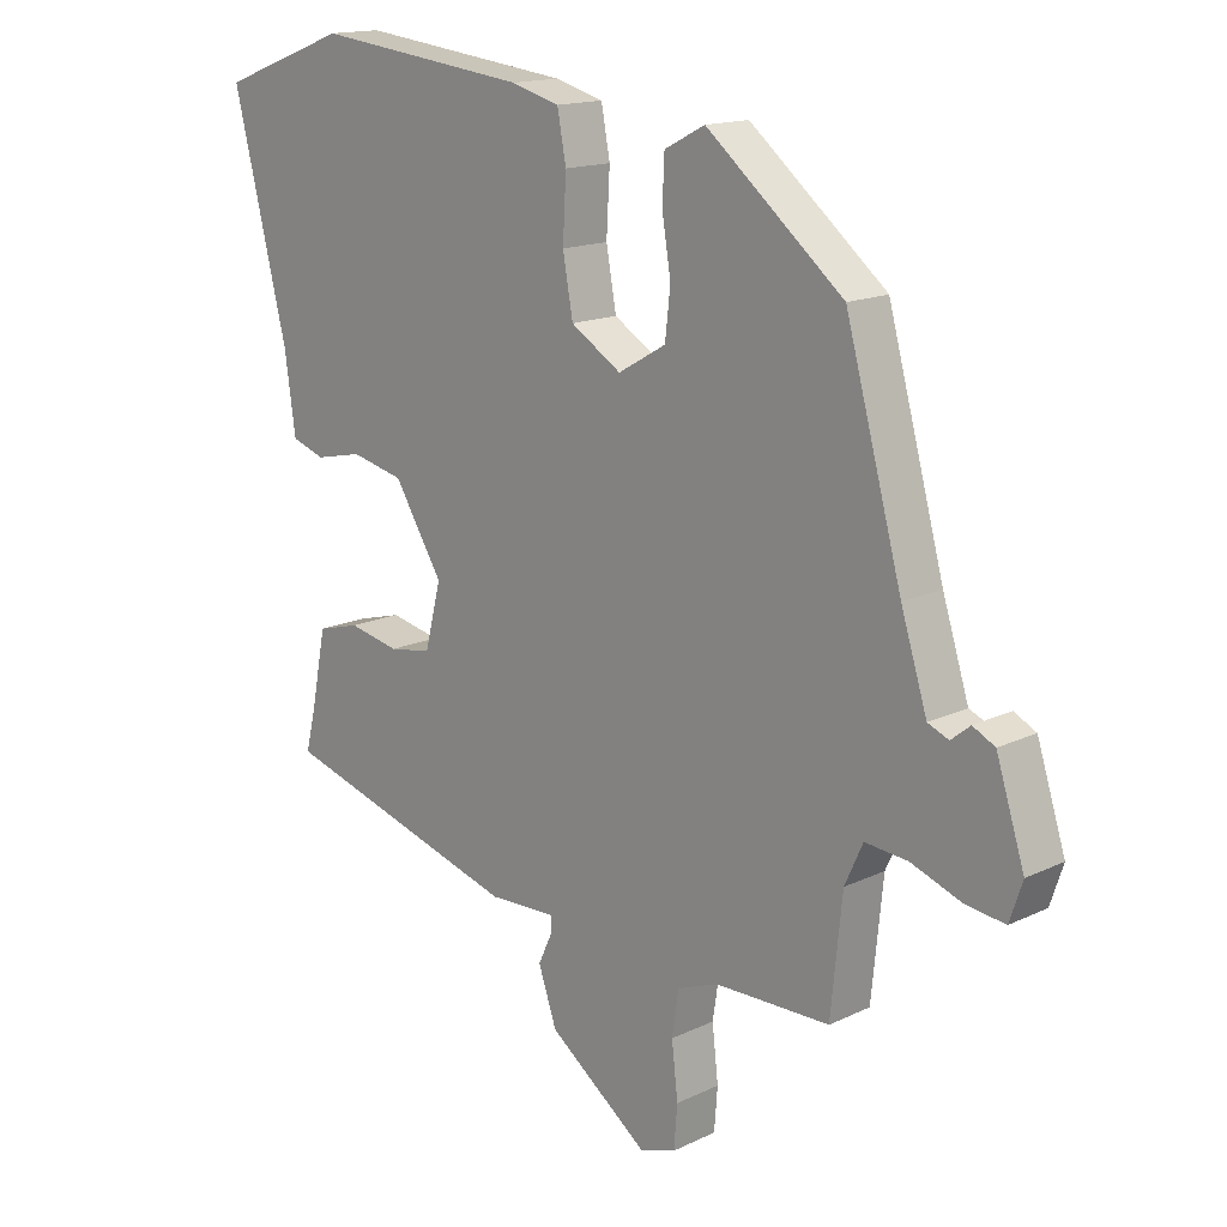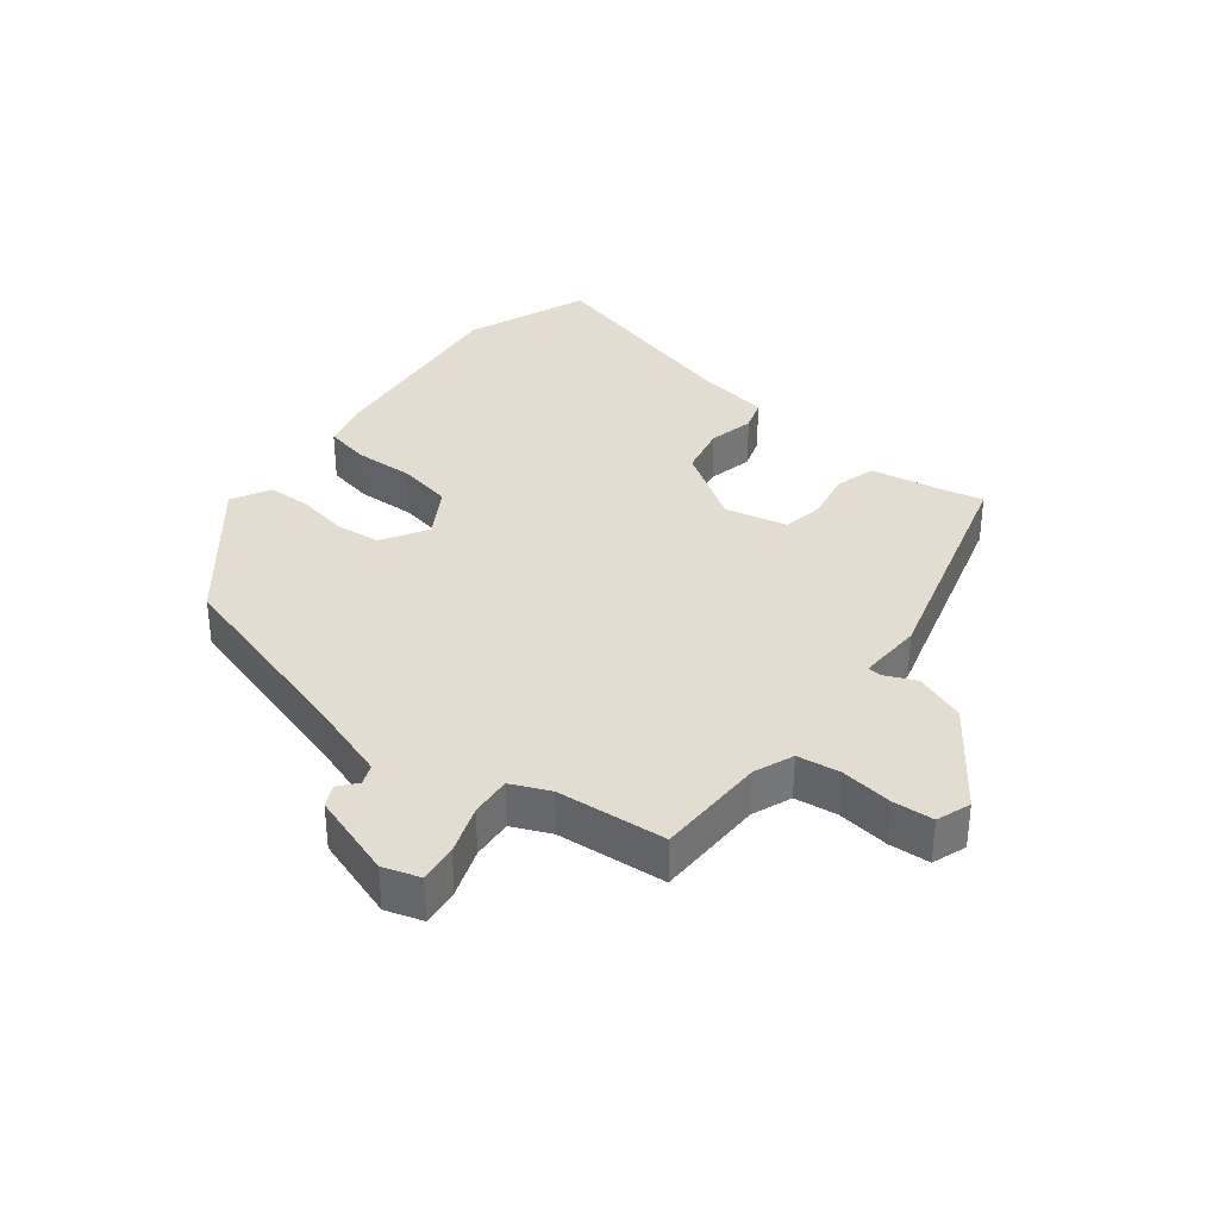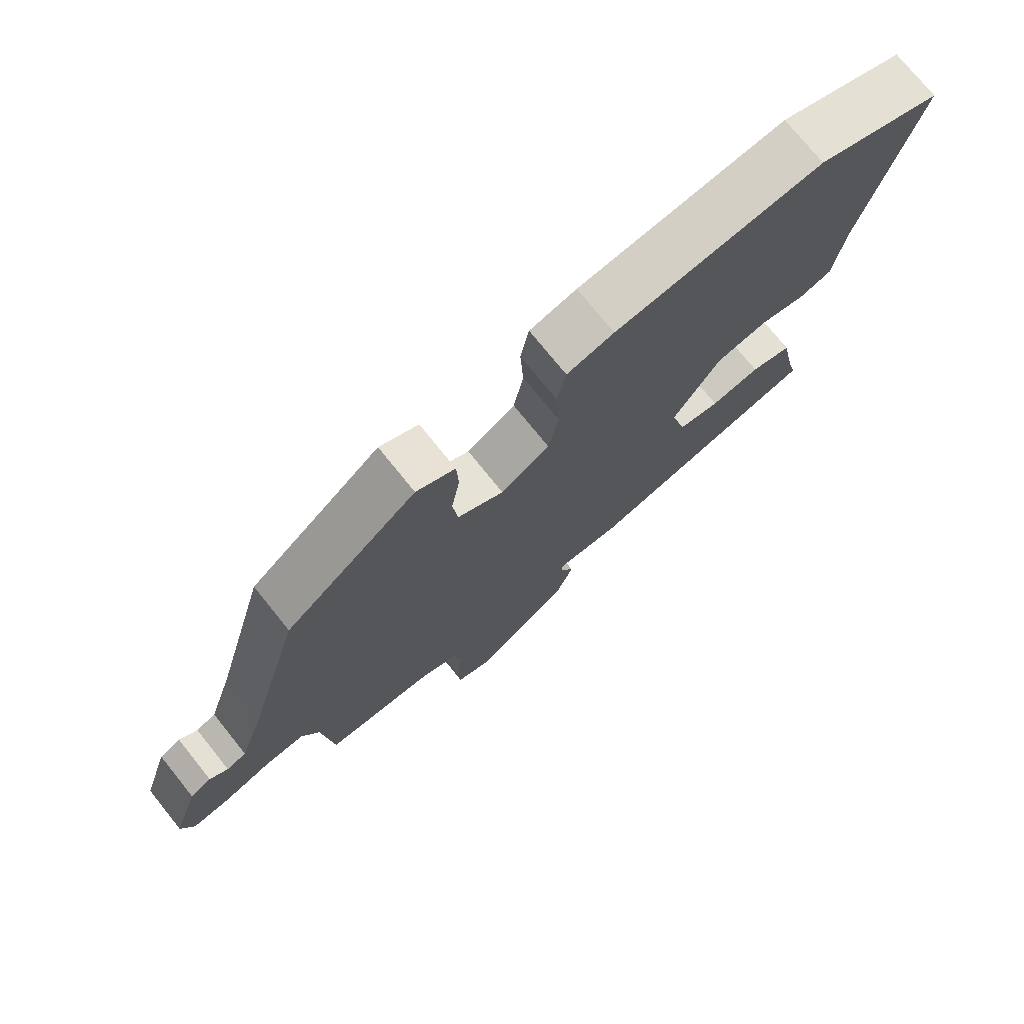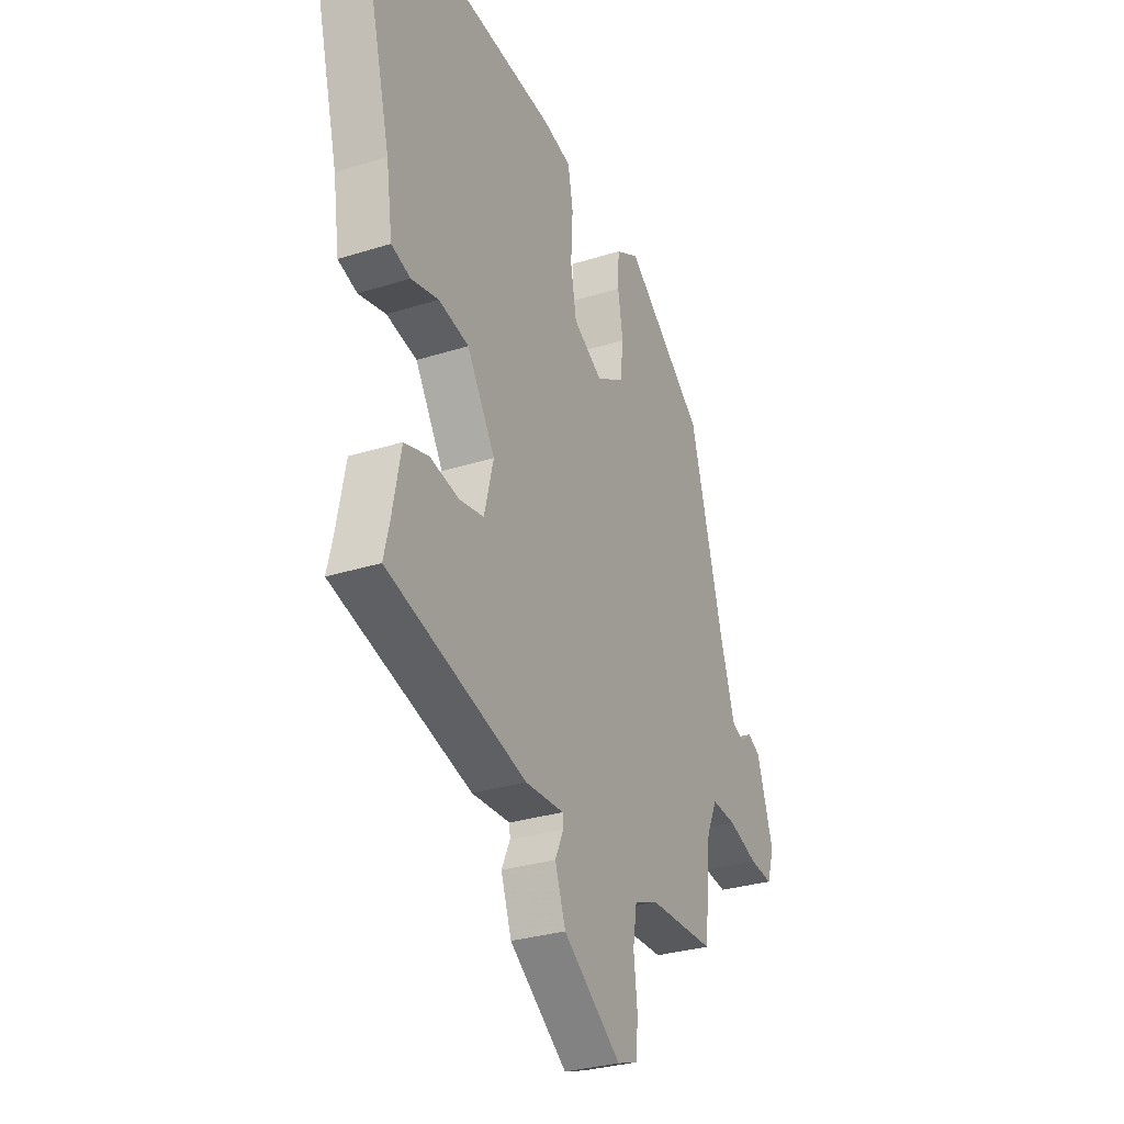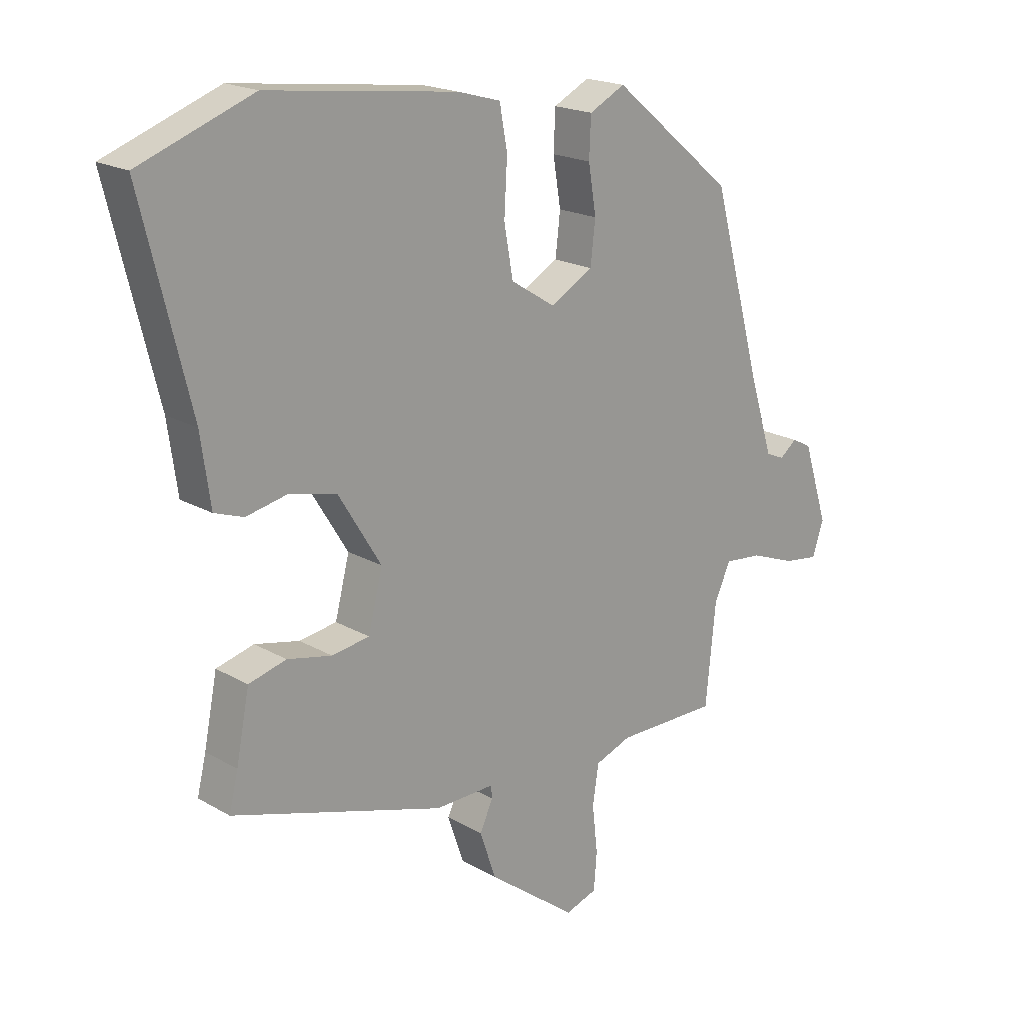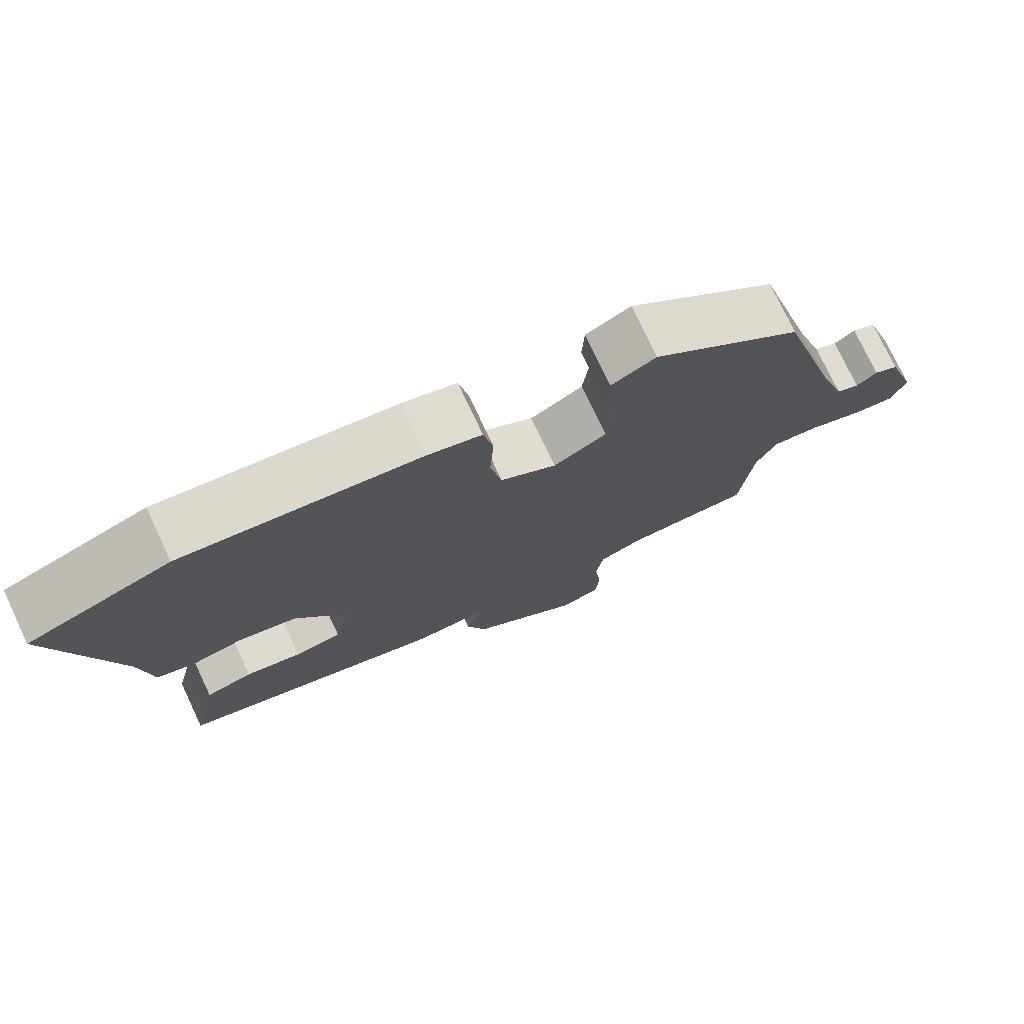
<metadata>
{"format":"obj","ext":"obj","renderer":"f3d","projection":"perspective","resolution":1024,"background":"white","views":[{"elev":15.4,"azim":44.8,"up":"+Z"},{"elev":35.1,"azim":129.0,"up":"+Y"},{"elev":74.7,"azim":141.2,"up":"+Z"},{"elev":-29.7,"azim":-64.9,"up":"+Z"},{"elev":19.2,"azim":-42.6,"up":"+Z"},{"elev":75.9,"azim":-25.2,"up":"+Z"}]}
</metadata>
<code>
v -0.467 0.07 -0.386
v -0.452 0.07 -0.324
v -0.43 0.07 -0.212
v -0.367 0.07 -0.195
v -0.292 0.07 -0.211
v -0.229 0.07 -0.201
v -0.205 0.07 -0.106
v -0.277 0.07 0.011
v -0.355 0.07 0.029
v -0.425 0.07 0.014
v -0.474 0.07 0.031
v -0.49 0.07 0.145
v -0.571 0.07 0.473
v -0.381 0.07 0.544
v -0.064 0.07 0.506
v 0.008 0.07 0.486
v 0.021 0.07 0.416
v 0.016 0.07 0.325
v 0.031 0.07 0.241
v 0.106 0.07 0.194
v 0.177 0.07 0.235
v 0.185 0.07 0.305
v 0.172 0.07 0.384
v 0.175 0.07 0.45
v 0.235 0.07 0.481
v 0.438 0.07 0.313
v 0.522 0.07 0.006
v 0.561 0.07 -0.118
v 0.592 0.07 -0.131
v 0.62 0.07 -0.108
v 0.653 0.07 -0.125
v 0.695 0.07 -0.257
v 0.676 0.07 -0.314
v 0.617 0.07 -0.306
v 0.542 0.07 -0.278
v 0.479 0.07 -0.272
v 0.452 0.07 -0.331
v 0.435 0.07 -0.499
v 0.265 0.07 -0.5
v 0.204 0.07 -0.523
v 0.194 0.07 -0.589
v 0.203 0.07 -0.669
v 0.198 0.07 -0.732
v 0.145 0.07 -0.75
v -0.004 0.07 -0.638
v -0.031 0.07 -0.559
v -0.009 0.07 -0.511
v -0.011 0.07 -0.49
v -0.11 0.07 -0.493
v -0.467 0 -0.386
v -0.452 0 -0.324
v -0.43 0 -0.212
v -0.367 0 -0.195
v -0.292 0 -0.211
v -0.229 0 -0.201
v -0.205 0 -0.106
v -0.277 0 0.011
v -0.355 0 0.029
v -0.425 0 0.014
v -0.474 0 0.031
v -0.49 0 0.145
v -0.571 0 0.473
v -0.381 0 0.544
v -0.064 0 0.506
v 0.008 0 0.486
v 0.021 0 0.416
v 0.016 0 0.325
v 0.031 0 0.241
v 0.106 0 0.194
v 0.177 0 0.235
v 0.185 0 0.305
v 0.172 0 0.384
v 0.175 0 0.45
v 0.235 0 0.481
v 0.438 0 0.313
v 0.522 0 0.006
v 0.561 0 -0.118
v 0.592 0 -0.131
v 0.62 0 -0.108
v 0.653 0 -0.125
v 0.695 0 -0.257
v 0.676 0 -0.314
v 0.617 0 -0.306
v 0.542 0 -0.278
v 0.479 0 -0.272
v 0.452 0 -0.331
v 0.435 0 -0.499
v 0.265 0 -0.5
v 0.204 0 -0.523
v 0.194 0 -0.589
v 0.203 0 -0.669
v 0.198 0 -0.732
v 0.145 0 -0.75
v -0.004 0 -0.638
v -0.031 0 -0.559
v -0.009 0 -0.511
v -0.011 0 -0.49
v -0.11 0 -0.493
f 48 49 1 2
f 44 45 46 47
f 44 47 48
f 41 42 43 44
f 40 41 44 48
f 39 40 48 2
f 37 38 39 2
f 32 33 34 35
f 32 35 36
f 29 30 31 32
f 28 29 32 36
f 27 28 36
f 22 23 24 25
f 21 22 25 26
f 20 21 26 27
f 15 16 17 18
f 15 18 19
f 12 13 14 15
f 12 15 19
f 9 10 11 12
f 8 9 12 19
f 7 8 19 20
f 2 3 4 5
f 2 5 6
f 37 2 6
f 20 27 36 37
f 6 7 20 37
f 51 50 98 97
f 96 95 94 93
f 97 96 93
f 93 92 91 90
f 97 93 90 89
f 51 97 89 88
f 51 88 87 86
f 84 83 82 81
f 85 84 81
f 81 80 79 78
f 85 81 78 77
f 85 77 76
f 74 73 72 71
f 75 74 71 70
f 76 75 70 69
f 67 66 65 64
f 68 67 64
f 64 63 62 61
f 68 64 61
f 61 60 59 58
f 68 61 58 57
f 69 68 57 56
f 54 53 52 51
f 55 54 51
f 55 51 86
f 86 85 76 69
f 86 69 56 55
f 1 50 51 2
f 2 51 52 3
f 3 52 53 4
f 4 53 54 5
f 5 54 55 6
f 6 55 56 7
f 7 56 57 8
f 8 57 58 9
f 9 58 59 10
f 10 59 60 11
f 11 60 61 12
f 12 61 62 13
f 13 62 63 14
f 14 63 64 15
f 15 64 65 16
f 16 65 66 17
f 17 66 67 18
f 18 67 68 19
f 19 68 69 20
f 20 69 70 21
f 21 70 71 22
f 22 71 72 23
f 23 72 73 24
f 24 73 74 25
f 25 74 75 26
f 26 75 76 27
f 27 76 77 28
f 28 77 78 29
f 29 78 79 30
f 30 79 80 31
f 31 80 81 32
f 32 81 82 33
f 33 82 83 34
f 34 83 84 35
f 35 84 85 36
f 36 85 86 37
f 37 86 87 38
f 38 87 88 39
f 39 88 89 40
f 40 89 90 41
f 41 90 91 42
f 42 91 92 43
f 43 92 93 44
f 44 93 94 45
f 45 94 95 46
f 46 95 96 47
f 47 96 97 48
f 48 97 98 49
f 49 98 50 1

</code>
